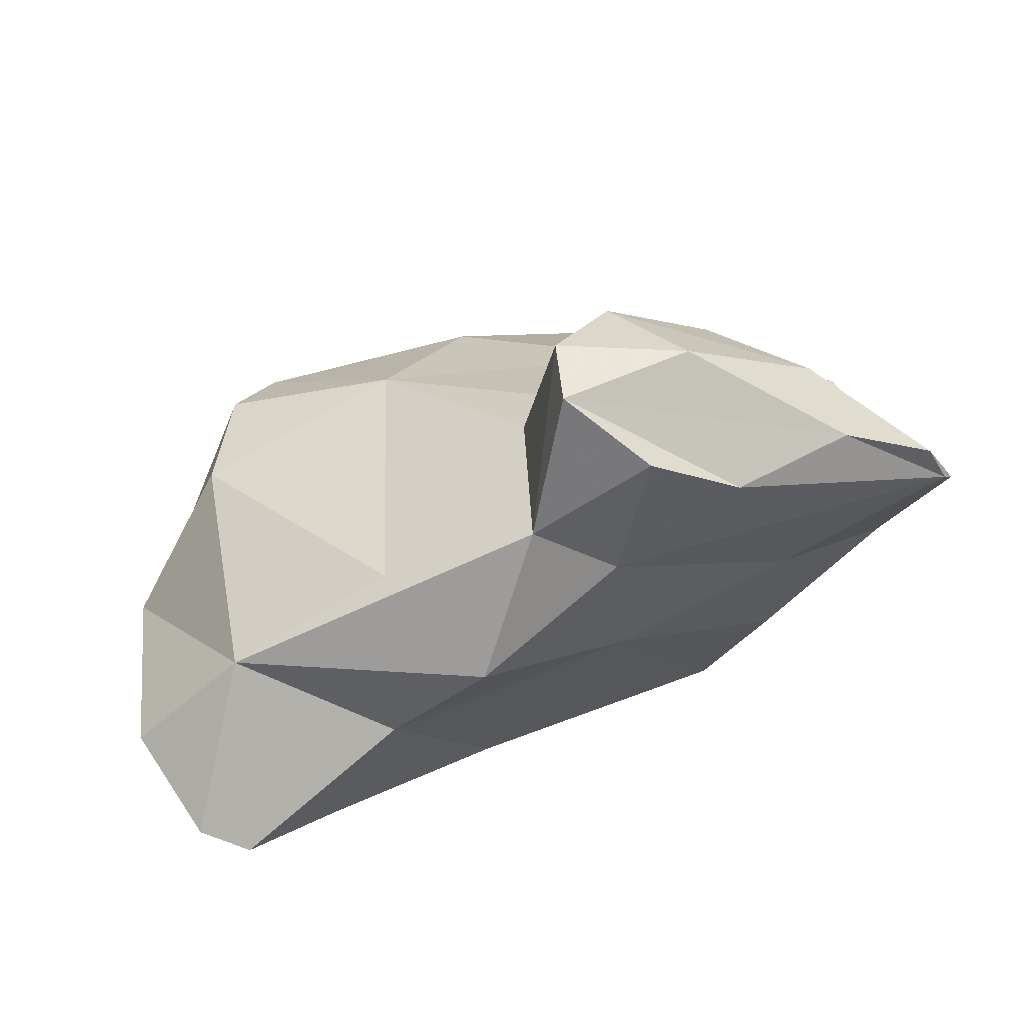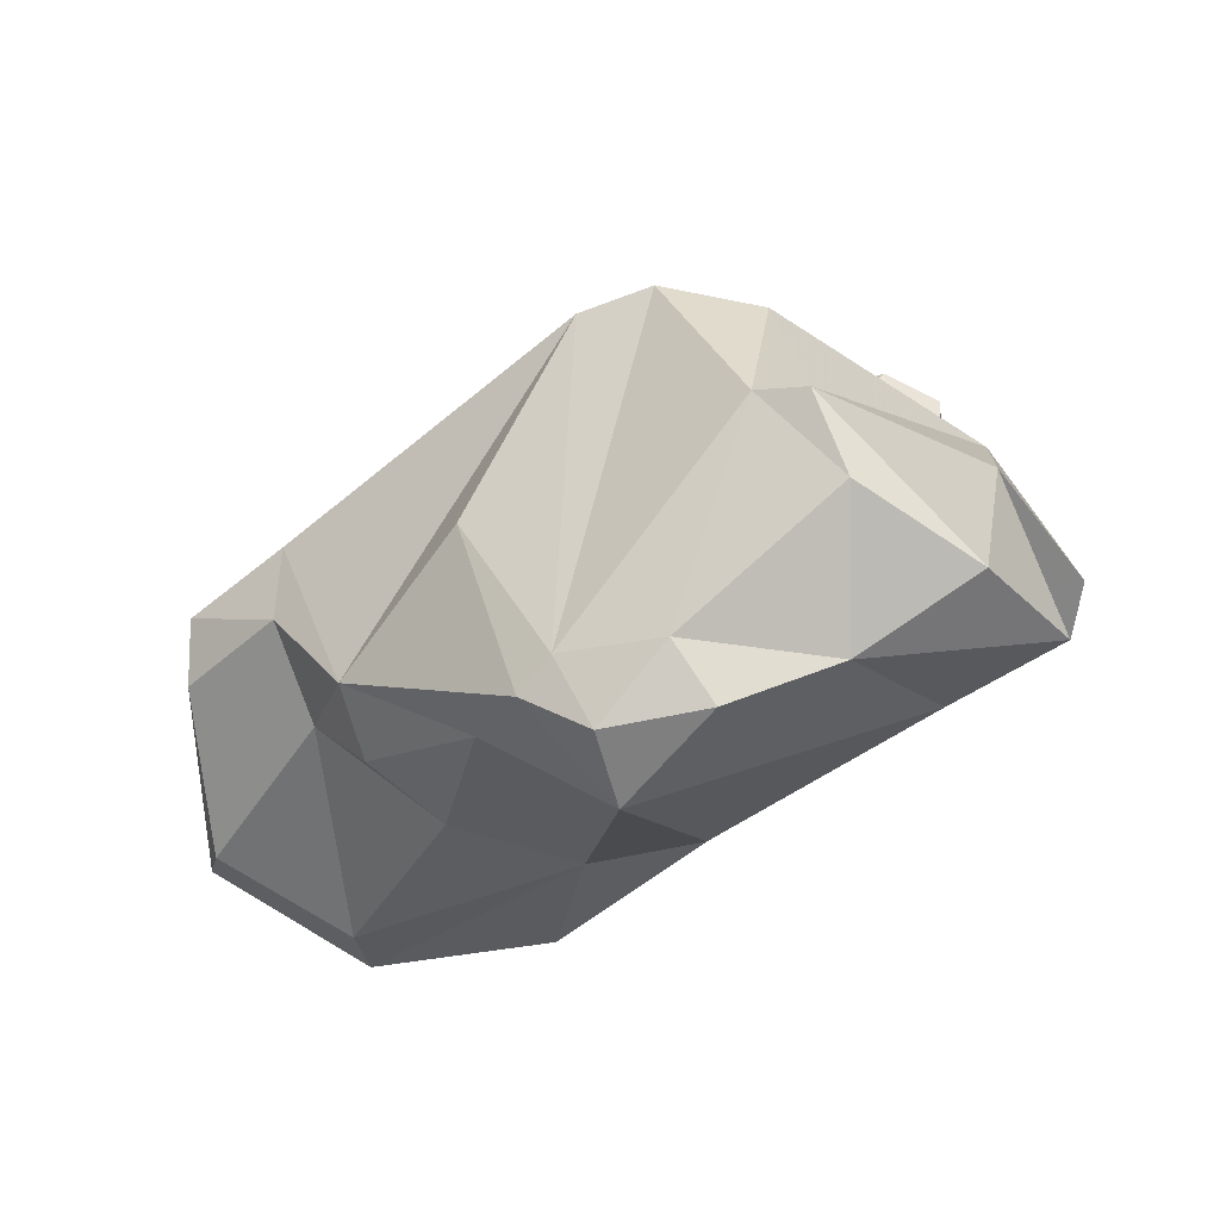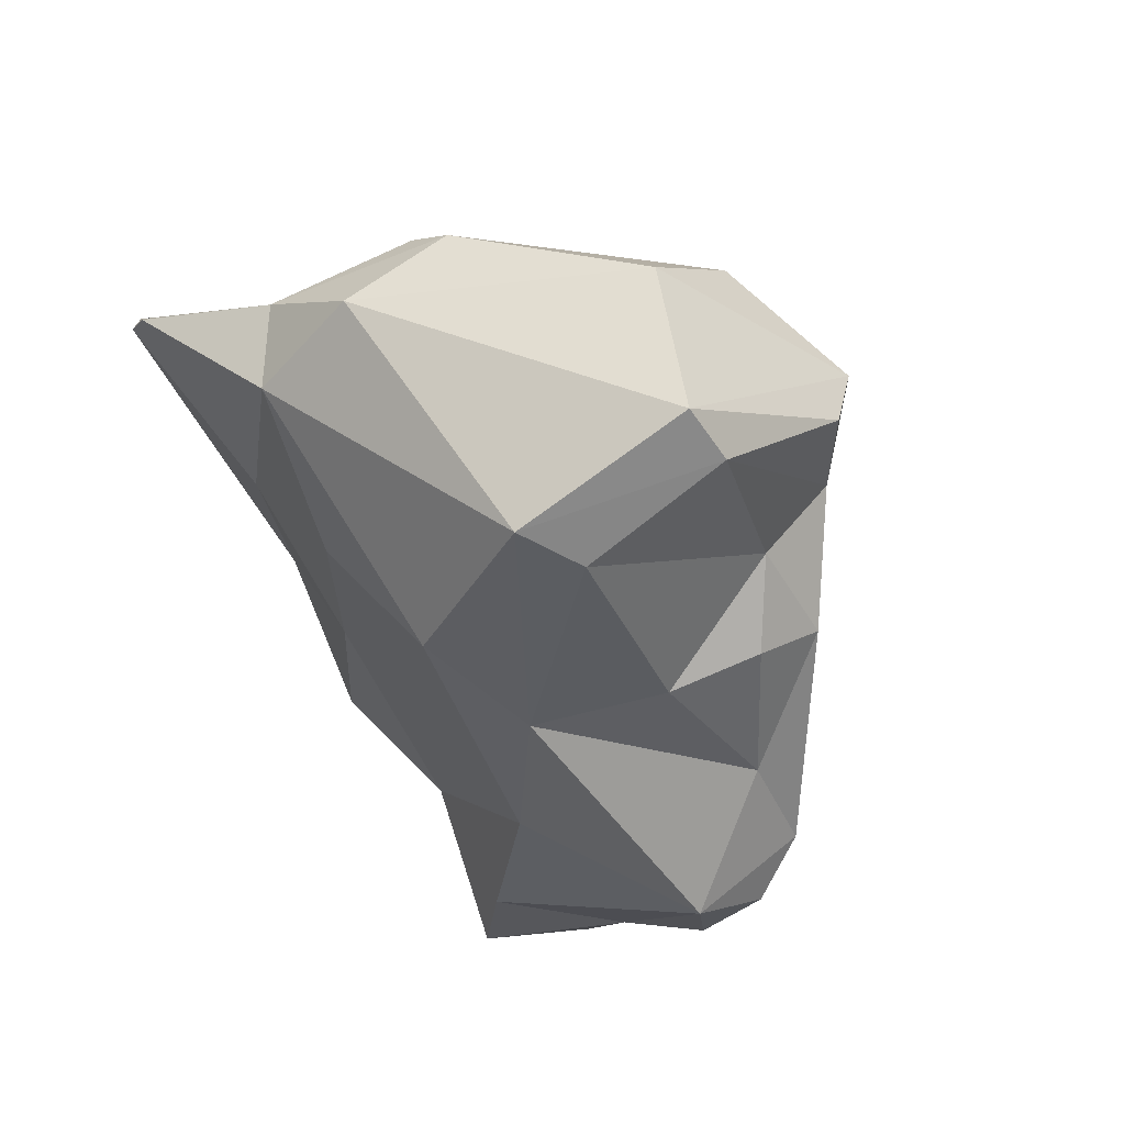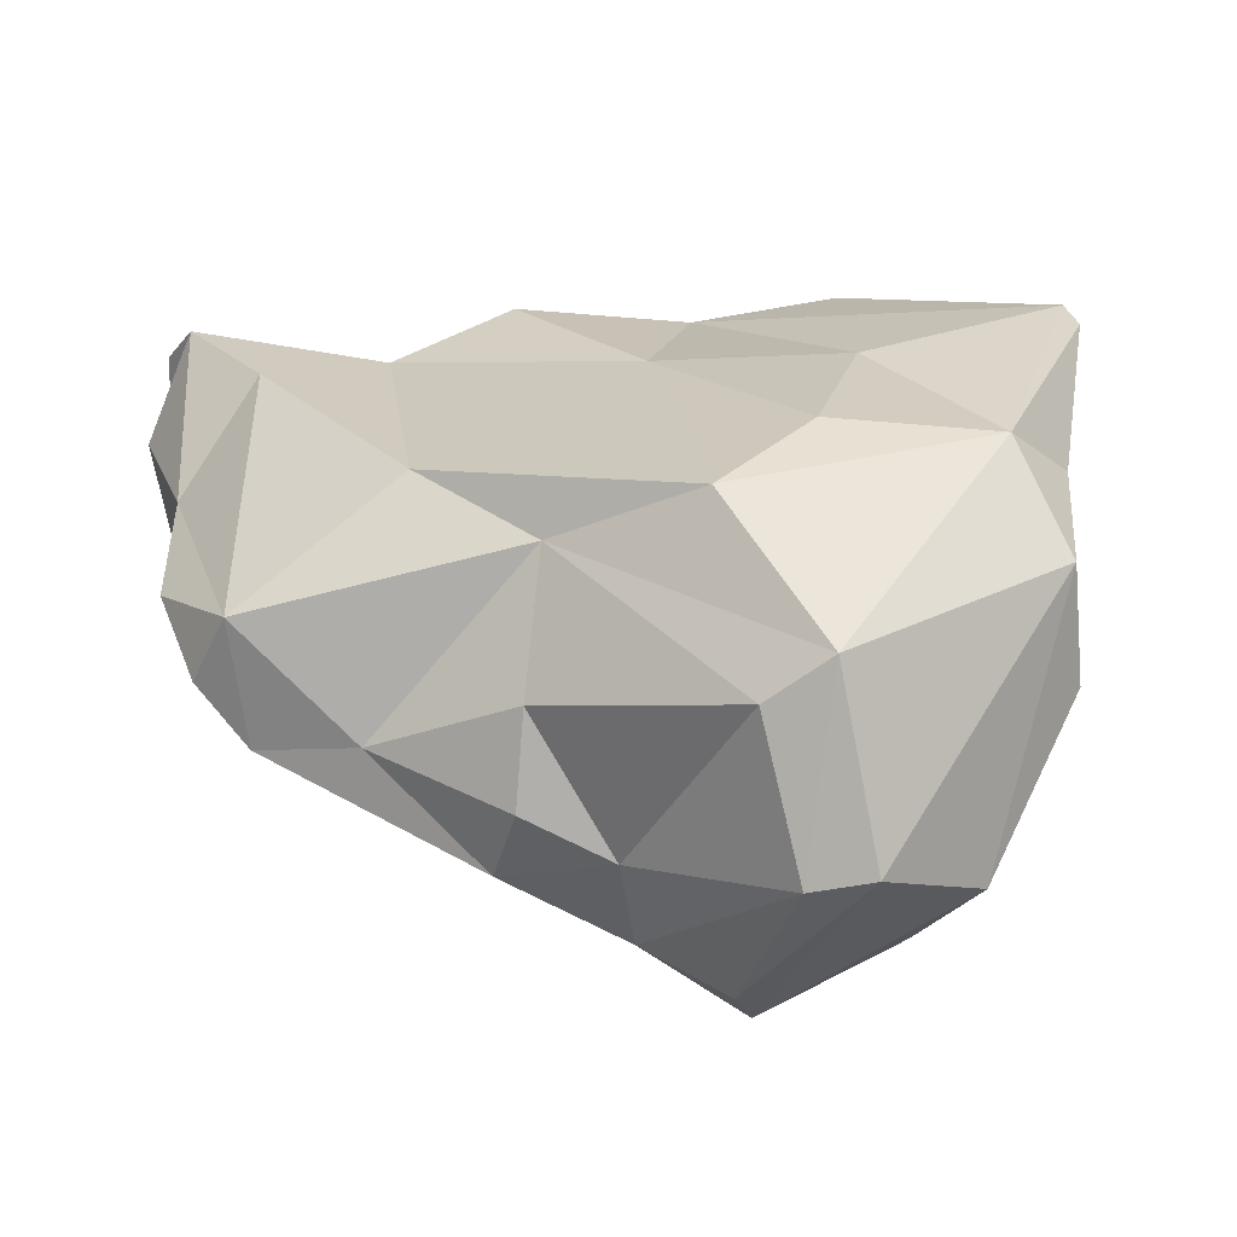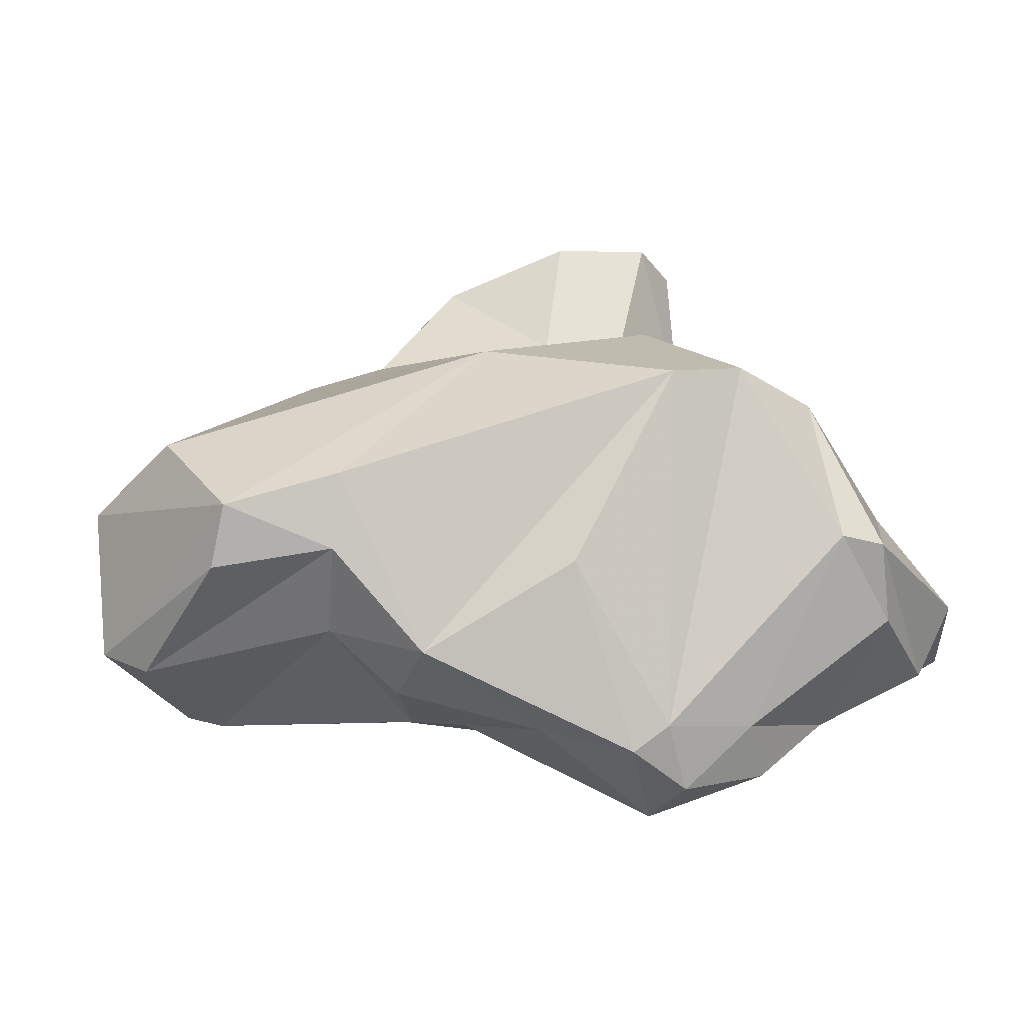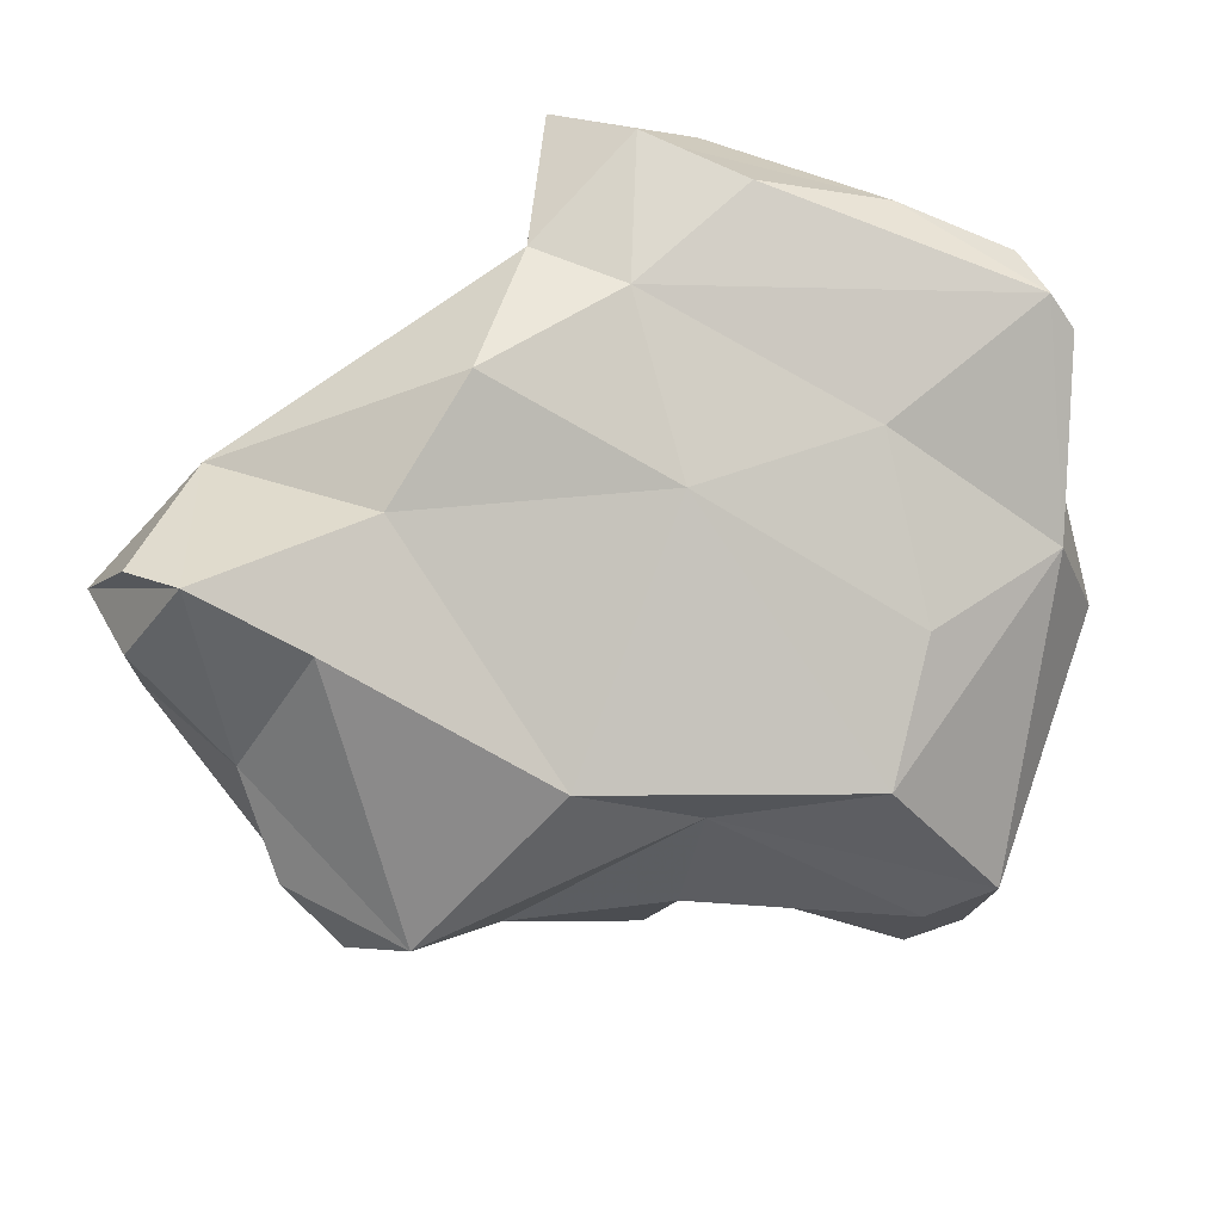
<metadata>
{"format":"obj","ext":"obj","renderer":"f3d","projection":"perspective","resolution":1024,"background":"white","views":[{"elev":27.7,"azim":-14.9,"up":"+Y"},{"elev":-33.6,"azim":-107.5,"up":"+Y"},{"elev":-35.9,"azim":118.5,"up":"+Y"},{"elev":-16.4,"azim":31.4,"up":"+Z"},{"elev":-1.7,"azim":-152.6,"up":"+Y"},{"elev":50.3,"azim":-3.2,"up":"+Z"}]}
</metadata>
<code>
v 186.3 264.4 76.89
v 185.3 261.9 82.37
v 187 259.6 85.77
v 186.6 259.1 82.4
v 188.7 258.6 86.03
v 186.5 261.4 78.1
v 189.7 257.2 79.17
v 190.5 257.4 73.75
v 190.7 255.4 75.28
v 187.4 264.7 75.41
v 190.8 271.2 73.51
v 189.3 269.9 76.86
v 192.4 257.9 83.45
v 196.3 273 76.73
v 188.9 265.6 83.91
v 192.5 255 72.04
v 192.6 257.5 70.73
v 195.4 263.7 68.34
v 194.6 262.3 84.88
v 194.4 268.9 84.73
v 193.7 256.5 69.98
v 197.6 257.3 69.72
v 194.7 253.8 73.53
v 192.7 271 71.44
v 197.5 265.7 87.49
v 199.9 256.2 78.17
v 199.3 271.3 87.27
v 200.2 273.3 82.88
v 200.5 277.9 85.89
v 200.2 276.8 87.99
v 200.5 260.3 65.85
v 202.4 258.7 67.26
v 203.3 264.2 64.02
v 203.5 257.4 70.31
v 202.6 273.1 80.37
v 203.3 277.7 83.11
v 203 274.4 89.22
v 203.1 267 64.11
v 204.7 261.1 65.92
v 207.7 272 75.01
v 210.2 257.2 76.12
v 206.6 265.8 61.66
v 204.3 257.1 75.35
v 207.8 275.8 81.3
v 205.3 277.3 86.31
v 200.7 272.1 71.23
v 204 263.9 83.58
v 202.5 269.4 87.19
v 206.7 272.7 88.42
v 211.8 257 69.13
v 211 268.2 64.15
v 207.3 263.5 61.89
v 214 260 64.26
v 211.4 273.4 86.68
v 211.8 259.4 64.04
v 210.6 266.5 83.38
v 214.9 265.6 64.88
v 210.8 275.1 84.37
v 211.7 261.2 79.24
v 214.3 257.2 70.33
v 210.7 271.2 74.21
v 215.3 271.8 85.73
v 216.3 270.3 85.19
v 218.1 265.7 74.71
v 217.1 269.7 84.11
v 217.2 268 71.4
v 216.6 269 73.13
v 217.1 268 78.49
v 216.6 264.8 78.92
g foo
f 23 7 9
f 23 9 16
f 16 9 8
f 8 17 16
f 21 23 16
f 22 23 21
f 21 16 17
f 5 3 2
f 4 5 2
f 7 5 4
f 13 5 7
f 23 13 7
f 26 13 23
f 43 26 23
f 8 7 6
f 7 4 6
f 9 7 8
f 1 4 2
f 6 4 1
f 22 43 23
f 34 43 22
f 10 8 6
f 32 34 22
f 1 10 6
f 8 10 17
f 31 22 21
f 32 22 31
f 21 17 18
f 31 21 18
f 39 32 31
f 3 5 15
f 19 15 5
f 13 19 5
f 13 26 19
f 47 19 26
f 2 3 15
f 43 41 26
f 26 41 47
f 60 41 43
f 1 2 15
f 12 1 15
f 60 43 50
f 50 43 34
f 1 12 10
f 55 60 50
f 39 34 32
f 50 34 39
f 60 55 53
f 11 10 12
f 11 17 10
f 55 50 39
f 24 17 11
f 17 24 18
f 24 31 18
f 31 33 39
f 38 31 24
f 33 31 38
f 55 39 33
f 53 55 52
f 52 55 33
f 42 53 52
f 38 42 33
f 52 33 42
f 25 15 19
f 25 19 47
f 25 27 15
f 27 20 15
f 47 41 59
f 12 15 20
f 59 41 69
f 41 60 69
f 64 69 60
f 14 12 20
f 64 60 53
f 11 12 14
f 57 64 53
f 24 11 14
f 46 24 14
f 24 46 38
f 57 53 42
f 42 38 46
f 42 46 51
f 57 42 51
f 48 27 25
f 47 48 25
f 56 48 47
f 47 59 56
f 27 28 20
f 69 56 59
f 14 20 28
f 35 14 28
f 40 14 35
f 46 14 40
f 66 64 57
f 61 46 40
f 51 46 61
f 67 51 61
f 51 67 66
f 57 51 66
f 37 27 48
f 49 37 48
f 30 27 37
f 48 63 49
f 63 48 56
f 30 29 27
f 27 29 28
f 63 56 69
f 63 69 65
f 29 36 28
f 28 36 35
f 68 65 69
f 44 35 36
f 65 68 62
f 69 64 68
f 44 40 35
f 44 62 40
f 62 61 40
f 61 62 68
f 67 61 68
f 66 68 64
f 67 68 66
f 54 30 49
f 30 37 49
f 63 54 49
f 45 30 54
f 29 30 45
f 62 54 63
f 58 45 54
f 62 58 54
f 63 65 62
f 36 29 45
f 58 36 45
f 58 44 36
f 62 44 58
g

</code>
